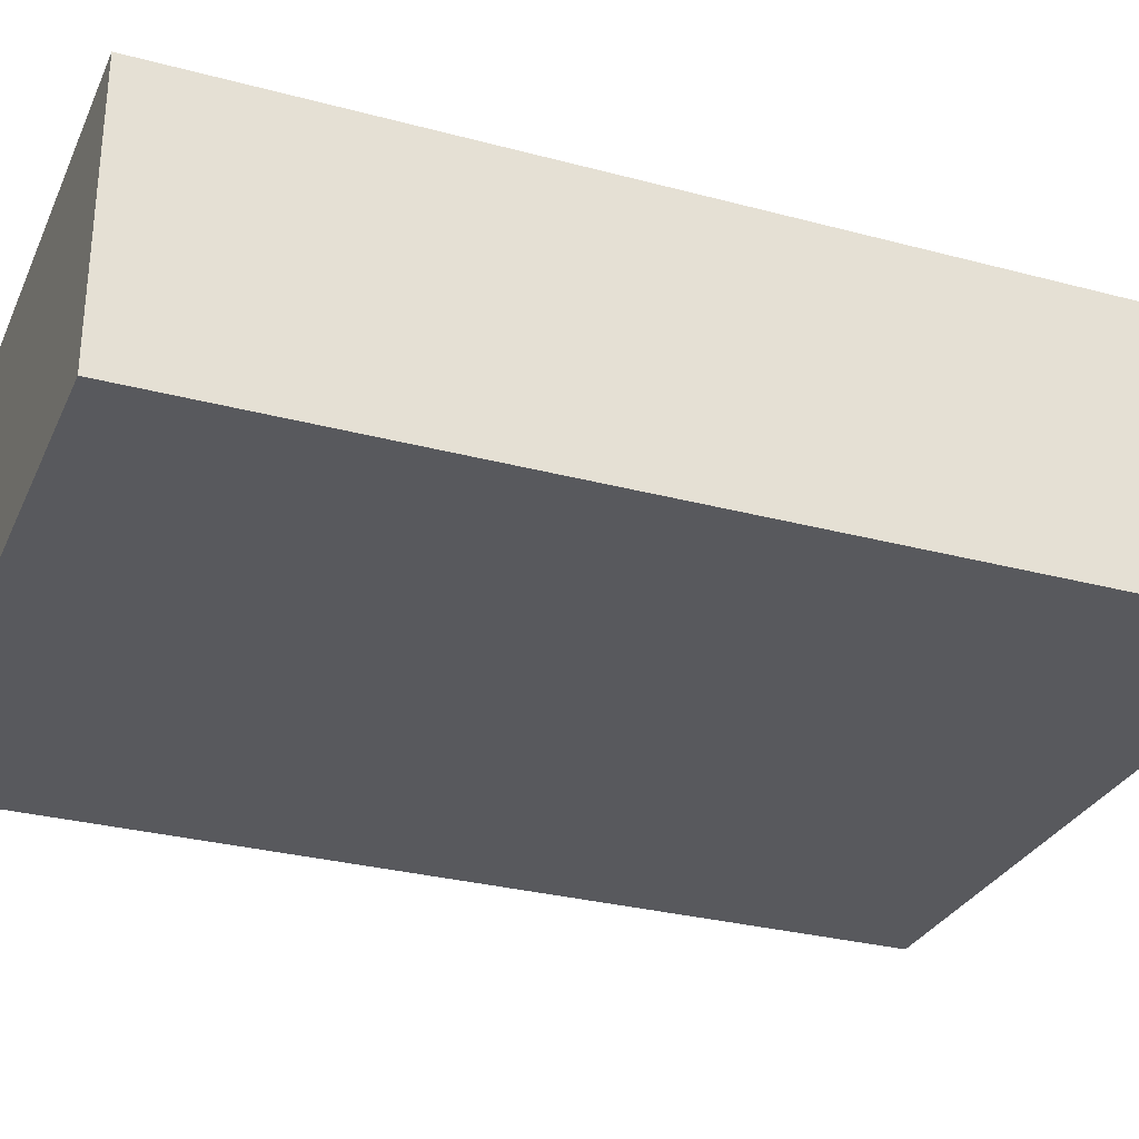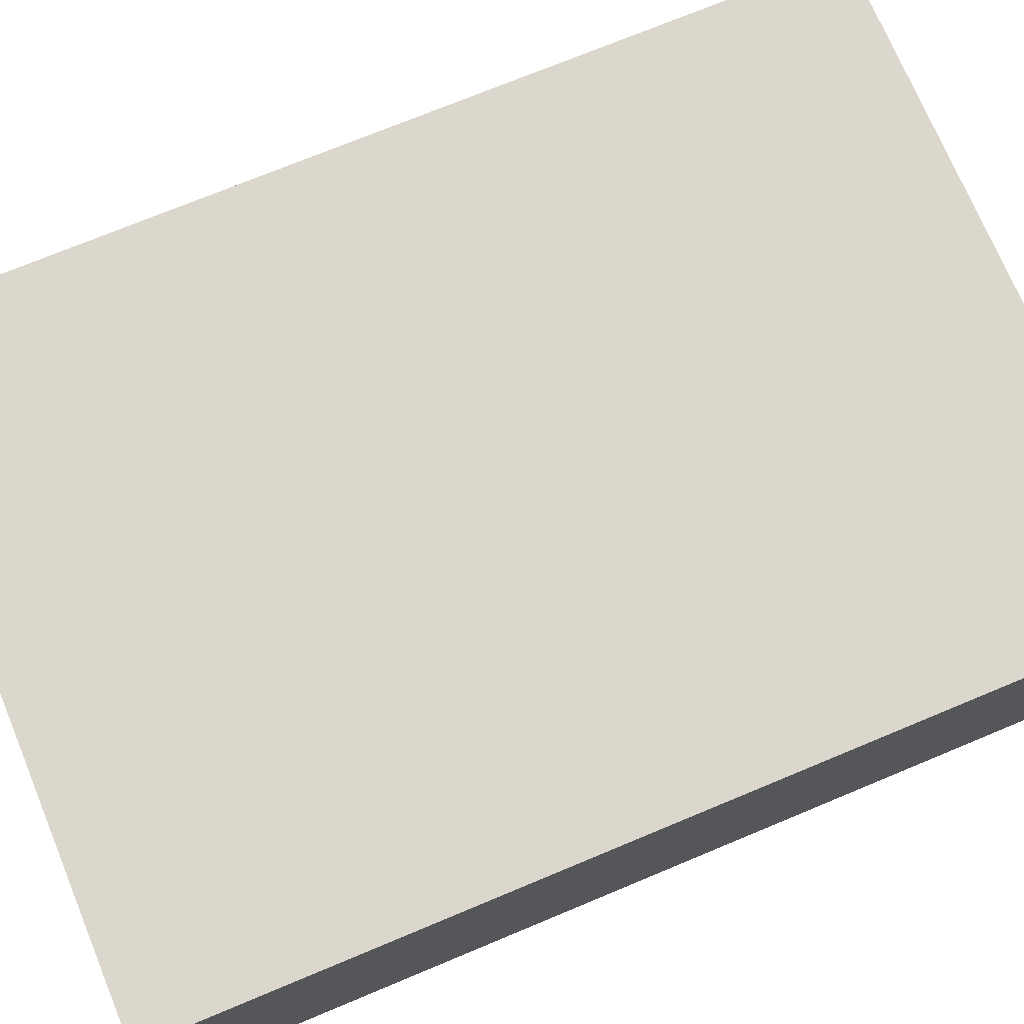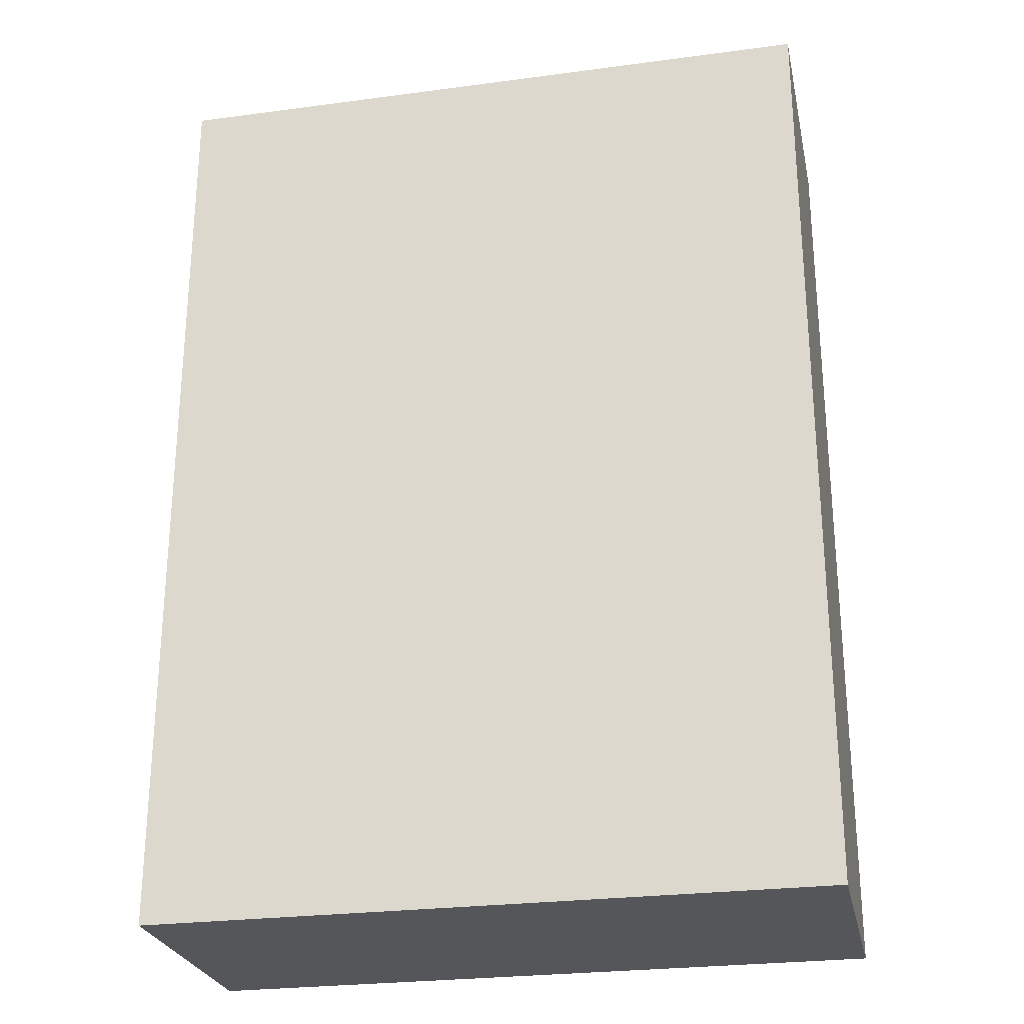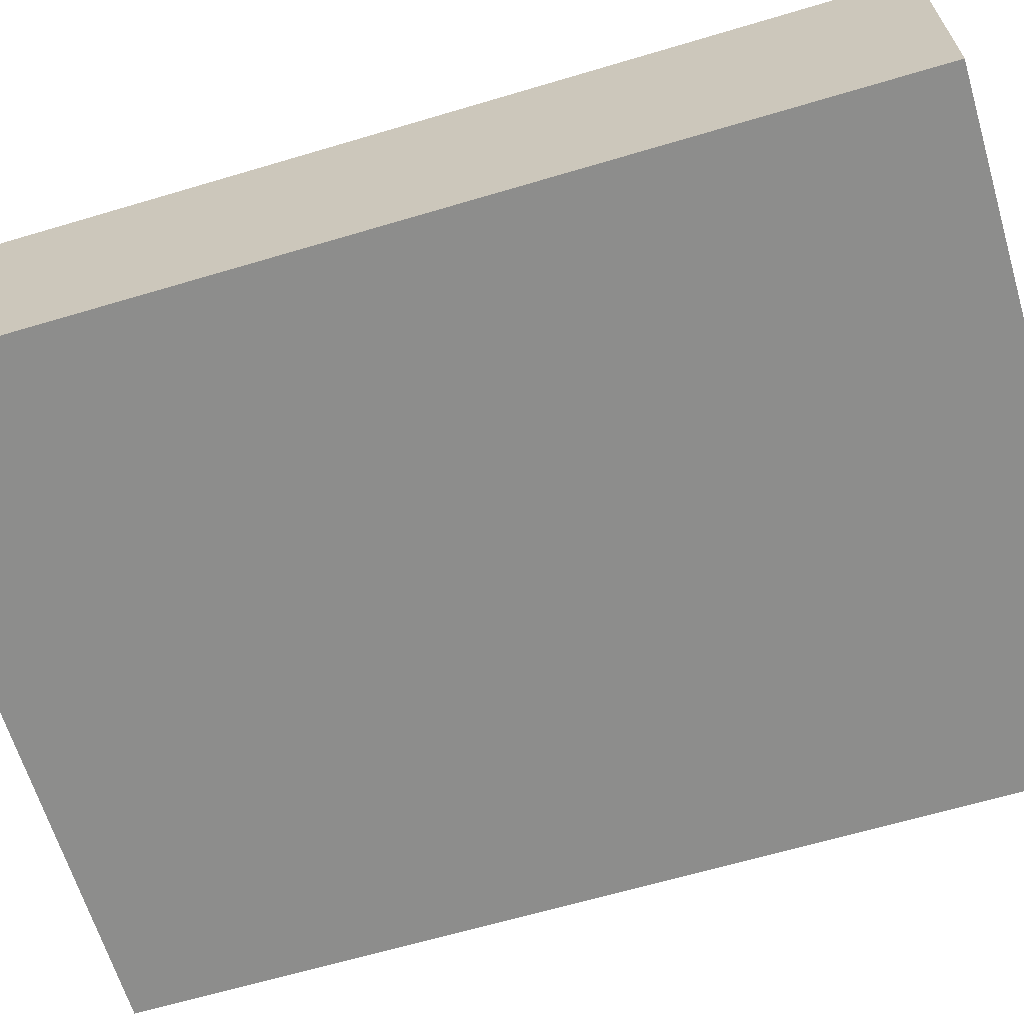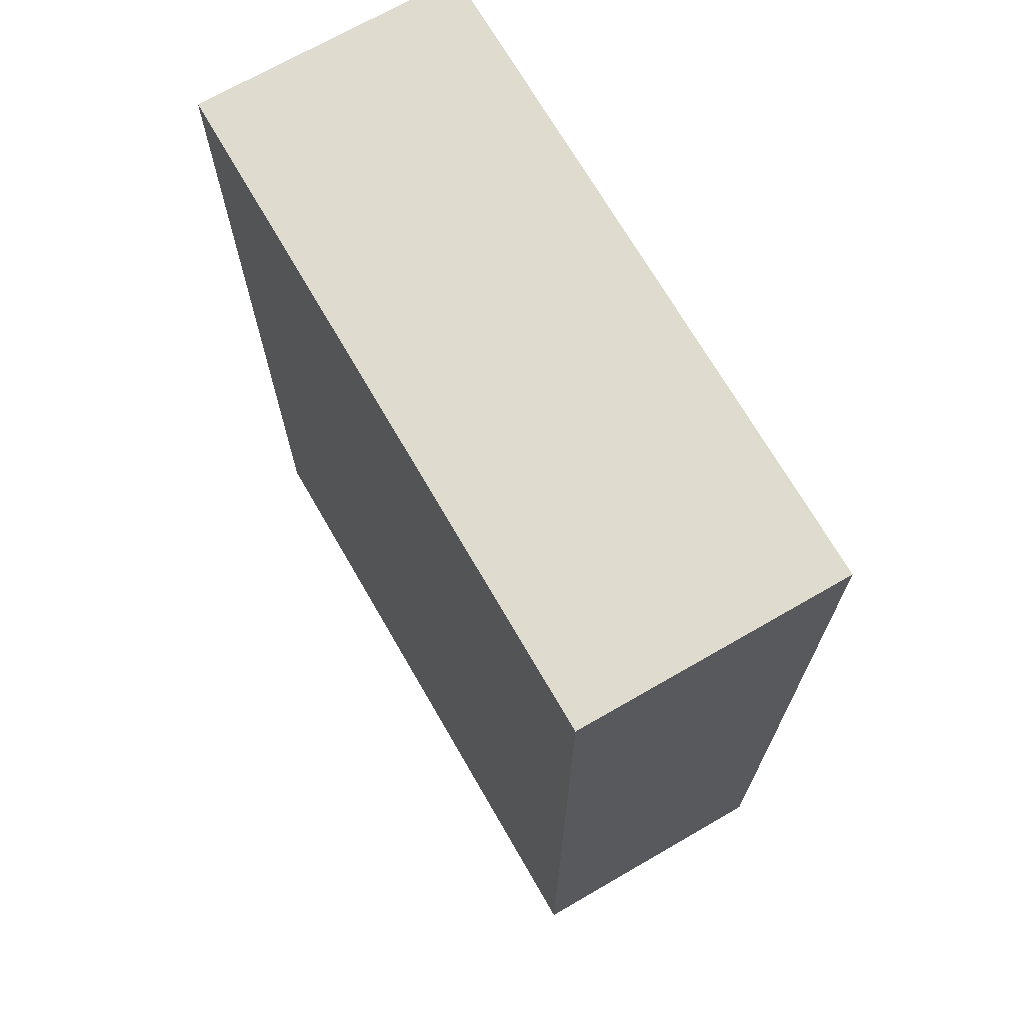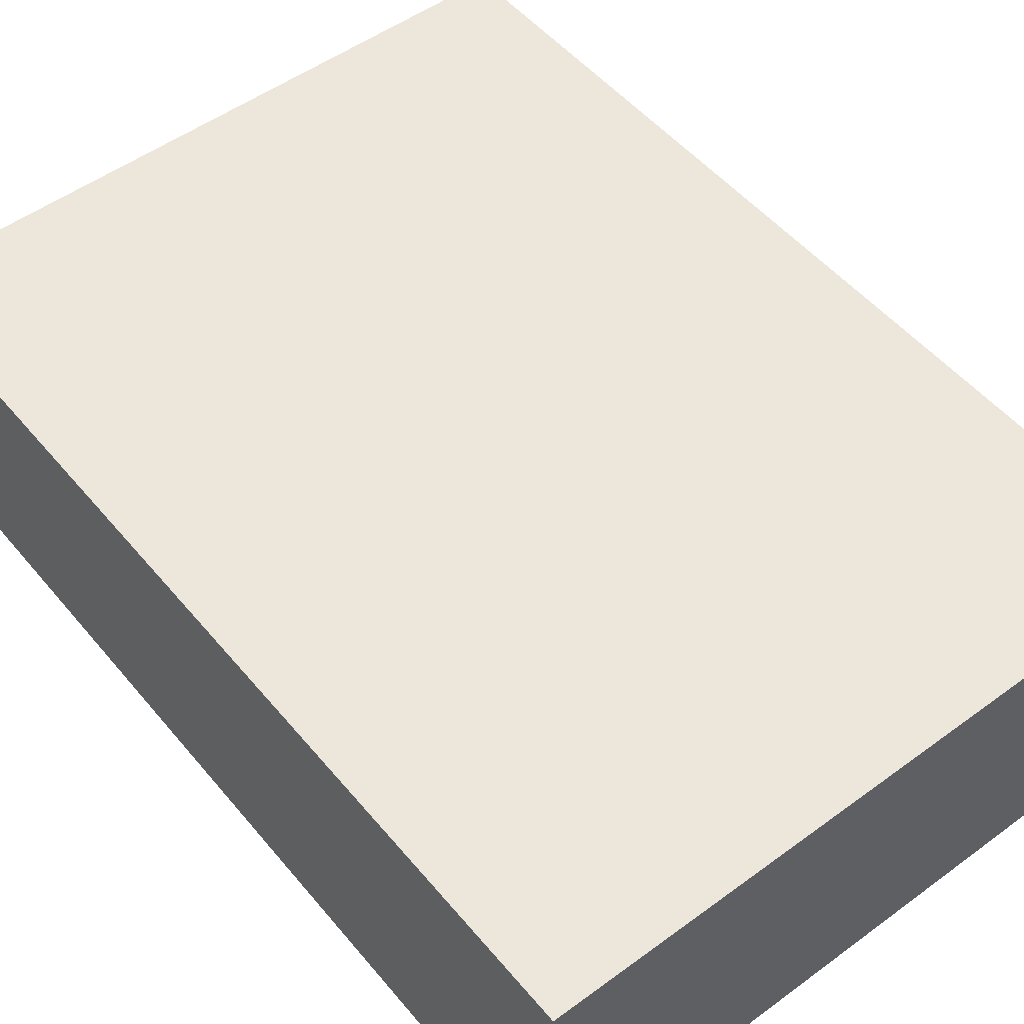
<metadata>
{"format":"obj","ext":"obj","renderer":"f3d","projection":"perspective","resolution":1024,"background":"white","views":[{"elev":-29.9,"azim":68.7,"up":"+Z"},{"elev":73.1,"azim":-112.6,"up":"+Z"},{"elev":-26.1,"azim":-168.1,"up":"+Y"},{"elev":-64.5,"azim":106.7,"up":"+Z"},{"elev":70.3,"azim":-120.0,"up":"+Y"},{"elev":51.6,"azim":-38.5,"up":"+Z"}]}
</metadata>
<code>
v  -1.25 -1.75 -0.5
v  1.25 -1.75 -0.5
v  -1.25 1.75 -0.5
v  1.25 1.75 -0.5
v  -1.25 -1.75 0.5
v  1.25 -1.75 0.5
v  -1.25 1.75 0.5
v  1.25 1.75 0.5
v  -1.25 -1.75 -0.5
v  -1.25 -1.75 -0.5
v  1.25 -1.75 -0.5
v  1.25 -1.75 -0.5
v  -1.25 1.75 -0.5
v  -1.25 1.75 -0.5
v  1.25 1.75 -0.5
v  1.25 1.75 -0.5
v  -1.25 -1.75 0.5
v  -1.25 -1.75 0.5
v  1.25 -1.75 0.5
v  1.25 -1.75 0.5
v  -1.25 1.75 0.5
v  -1.25 1.75 0.5
v  1.25 1.75 0.5
v  1.25 1.75 0.5
g tuckbox_1
f 10 14 4
f 4 2 10
f 17 19 23
f 23 21 17
f 1 12 20
f 20 5 1
f 11 16 24
f 24 6 11
f 15 13 22
f 22 8 15
f 3 9 18
f 18 7 3

</code>
